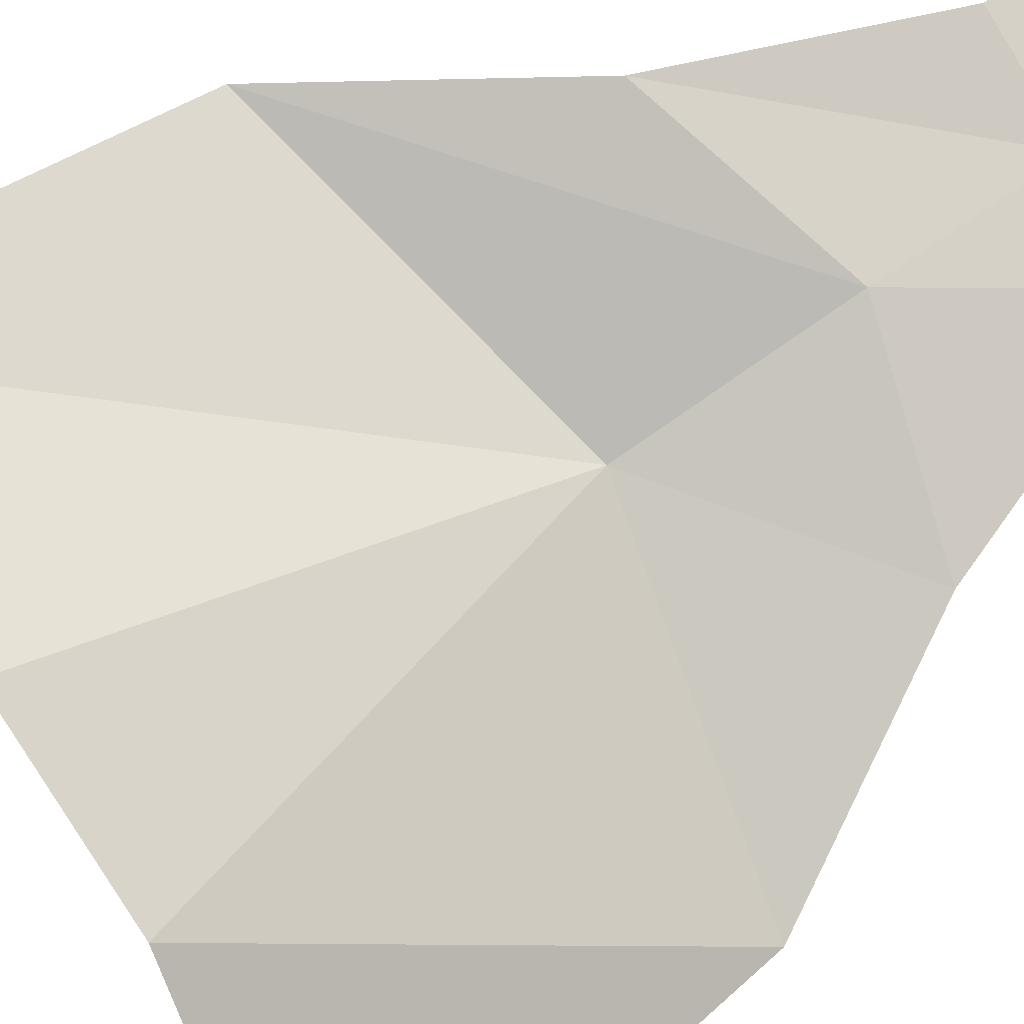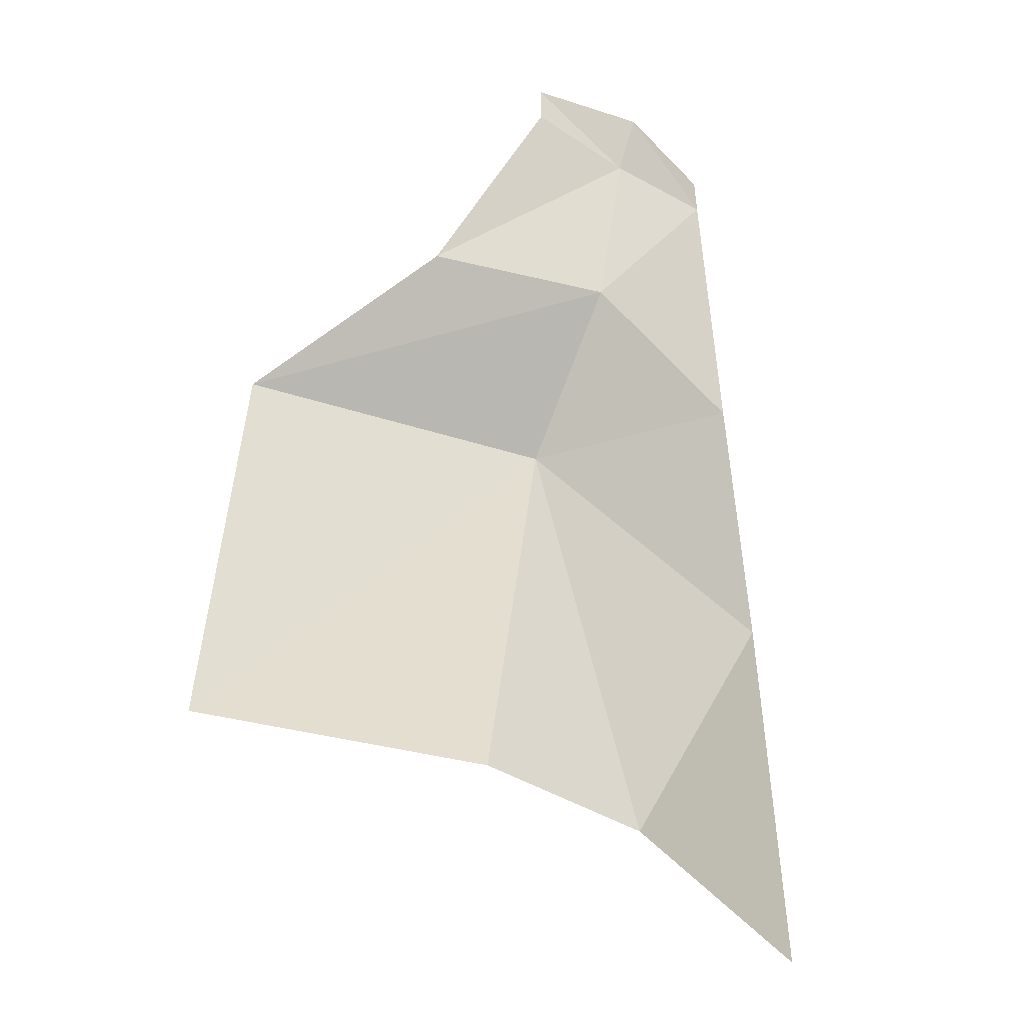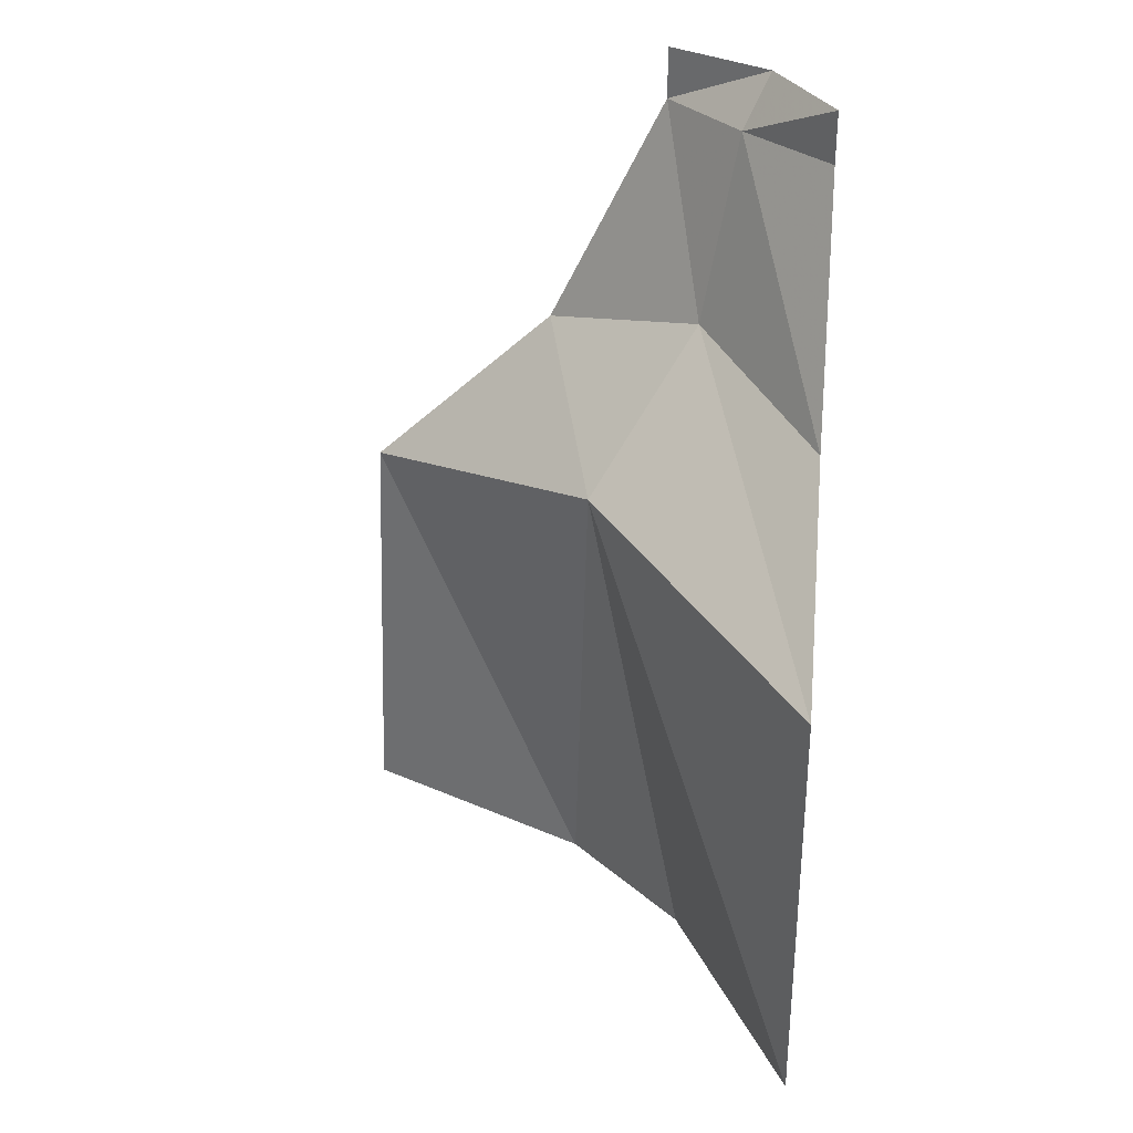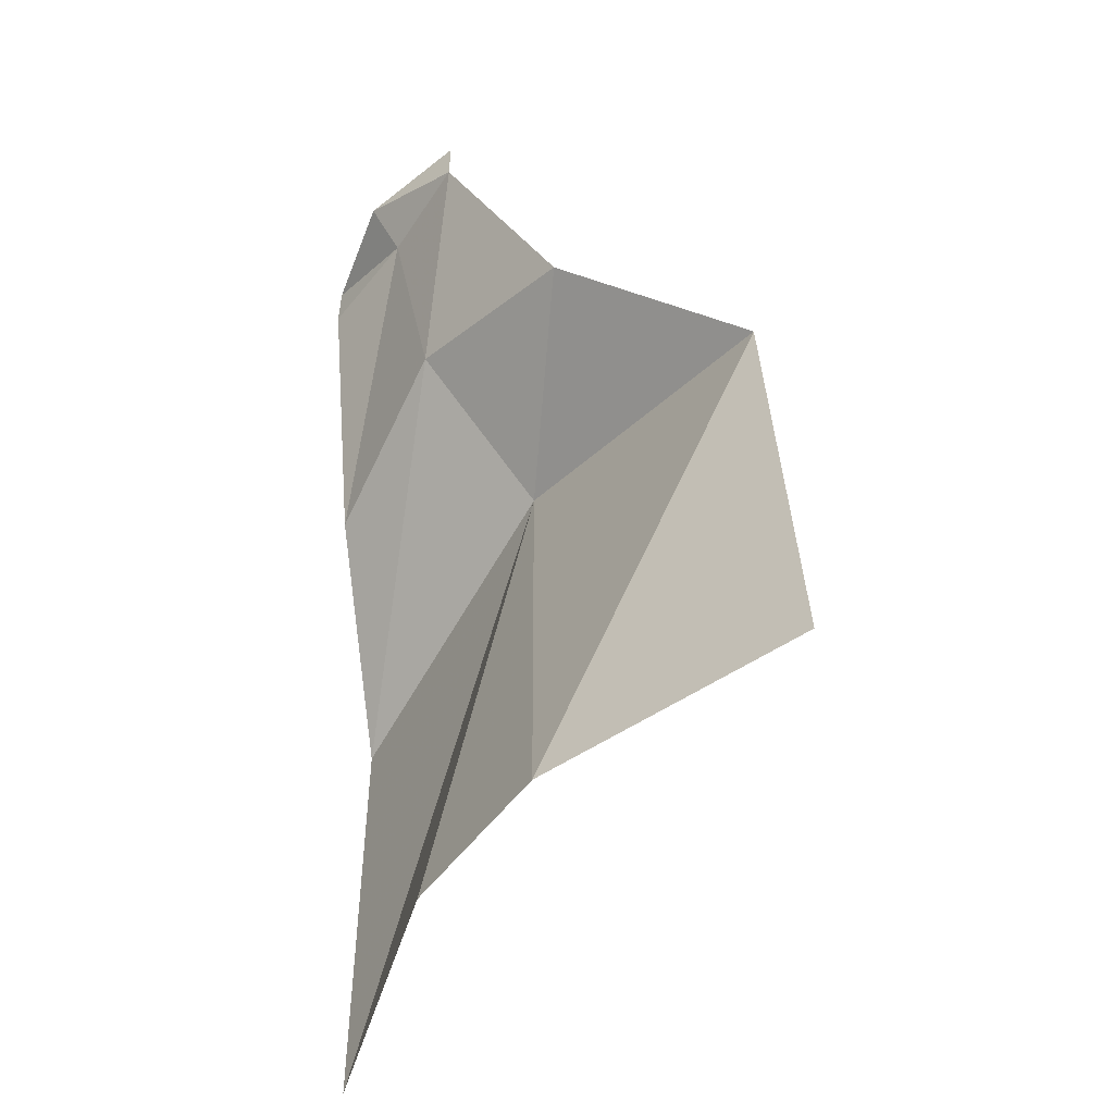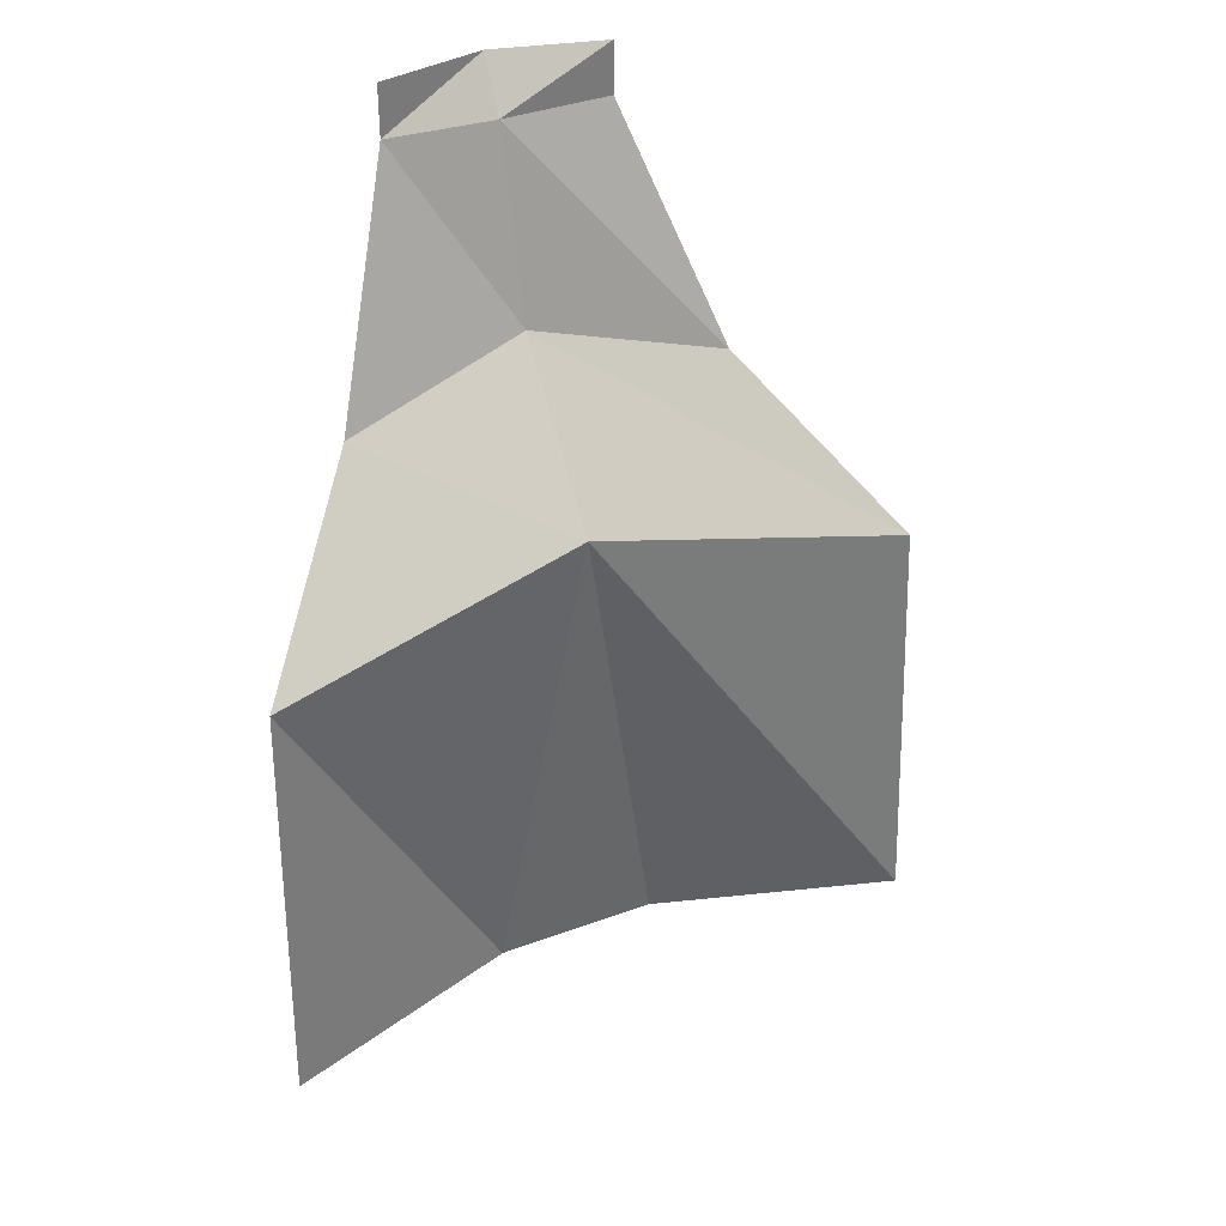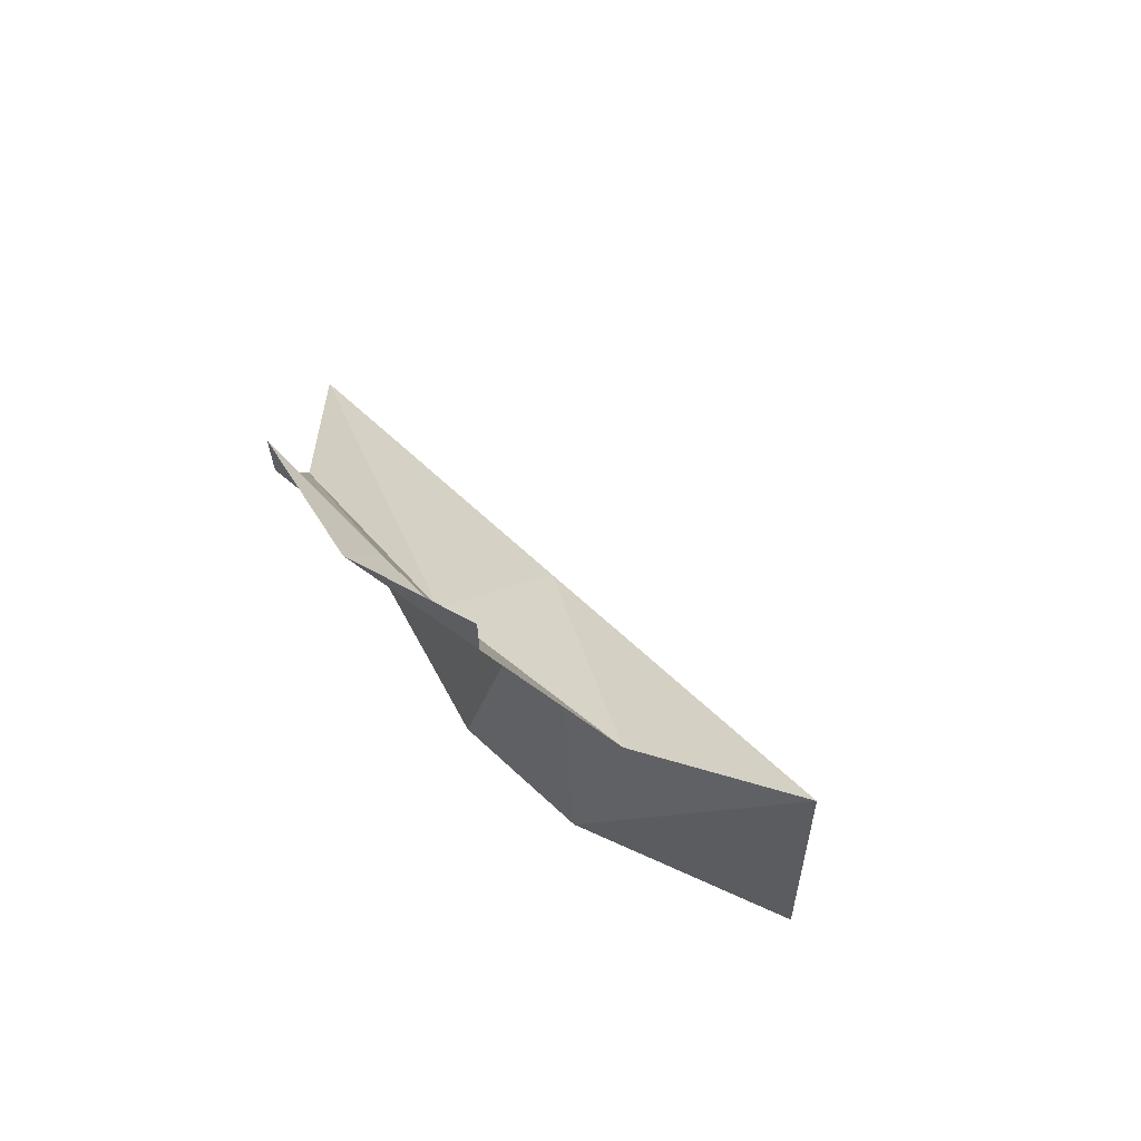
<metadata>
{"format":"obj","ext":"obj","renderer":"f3d","projection":"perspective","resolution":1024,"background":"white","views":[{"elev":33.5,"azim":39.9,"up":"+Z"},{"elev":-46.3,"azim":10.5,"up":"+Y"},{"elev":32.1,"azim":-85.1,"up":"+Y"},{"elev":-52.5,"azim":99.6,"up":"+Y"},{"elev":34.1,"azim":-161.7,"up":"+Y"},{"elev":66.2,"azim":88.0,"up":"+Y"}]}
</metadata>
<code>
v -0.5 -1.875 0.5
v -0.4688 -0.9688 0.5
v 0.0625 -0.8125 0.03906
v 0 -1.875 0.25
v 0.25 -1.875 0
v 0.5 -0.9688 -0.4688
v 0.5 -1.875 -0.5
v -0.07812 -0.6094 0.5
v 0.2578 -0.5 0.25
v 0.5 -0.6094 -0.07812
v 0.3281 -0.1094 0.3203
v 0.1641 -0.1094 0.5
v 0.1641 0 0.5
v 0.375 0 0.375
v 0.5 -0.1094 0.1641
v 0.5 0 0.1641
f 1 2 3
f 1 3 4
f 4 3 5
f 5 3 6
f 5 6 7
f 2 8 9
f 2 9 3
f 3 9 10
f 3 10 6
f 11 8 12
f 11 15 9
f 11 9 8
f 9 15 10
f 11 12 13
f 11 13 14
f 11 14 15
f 15 14 16

</code>
